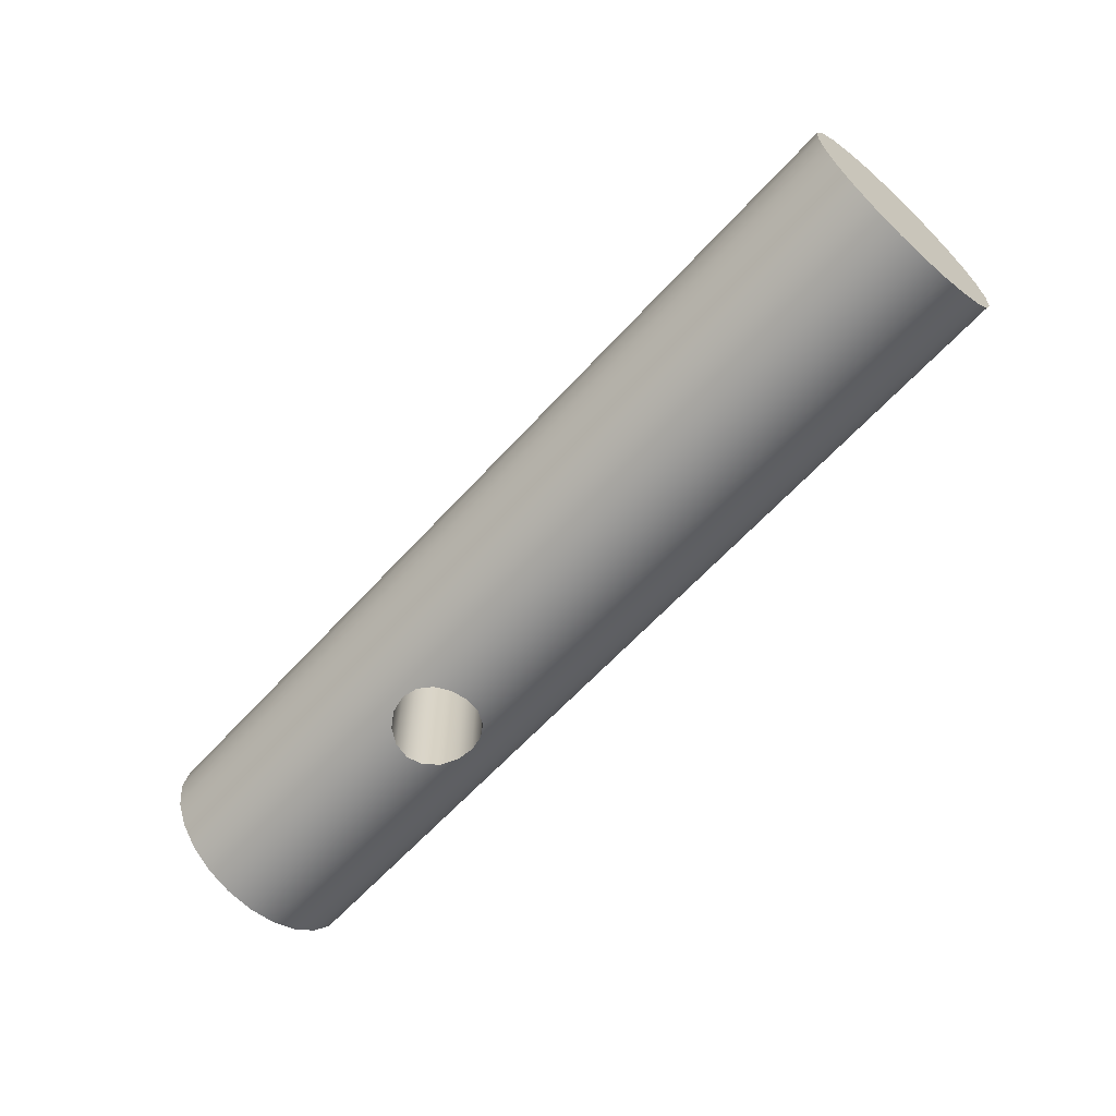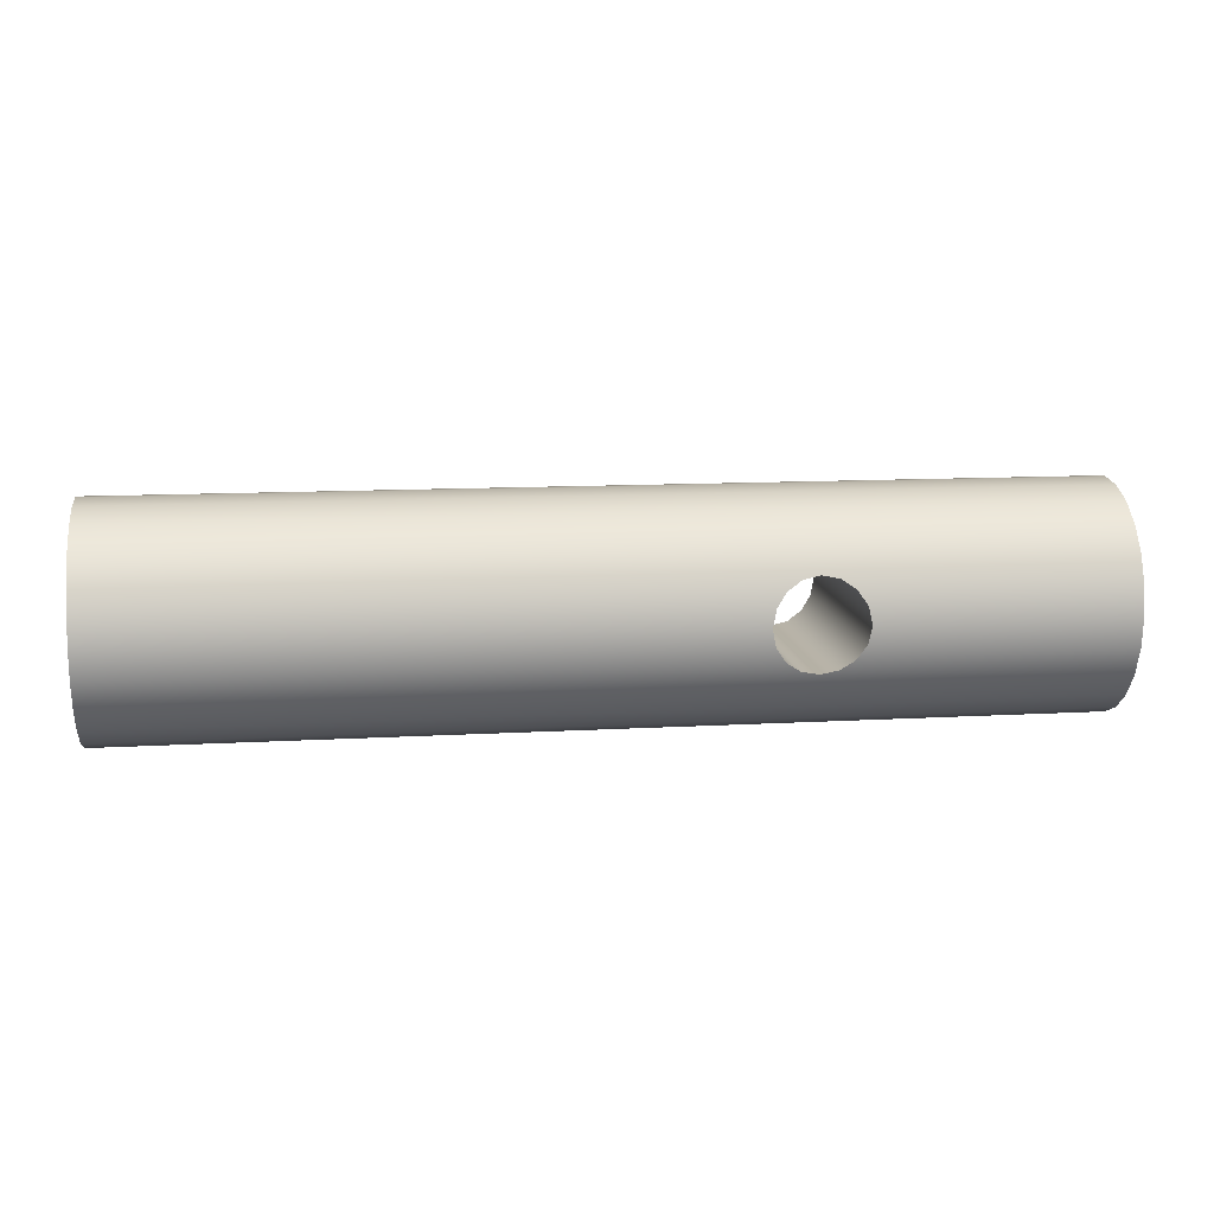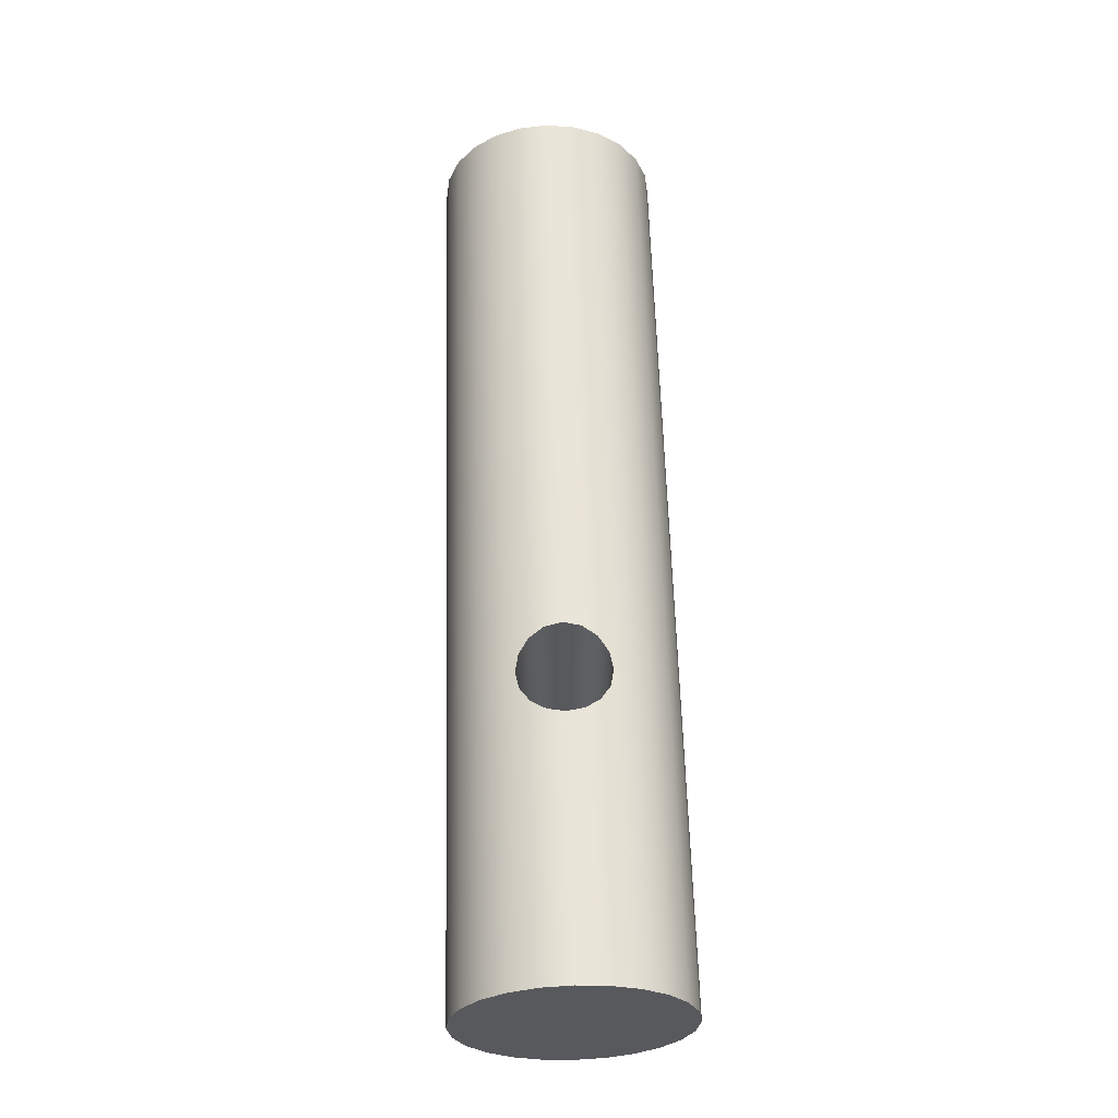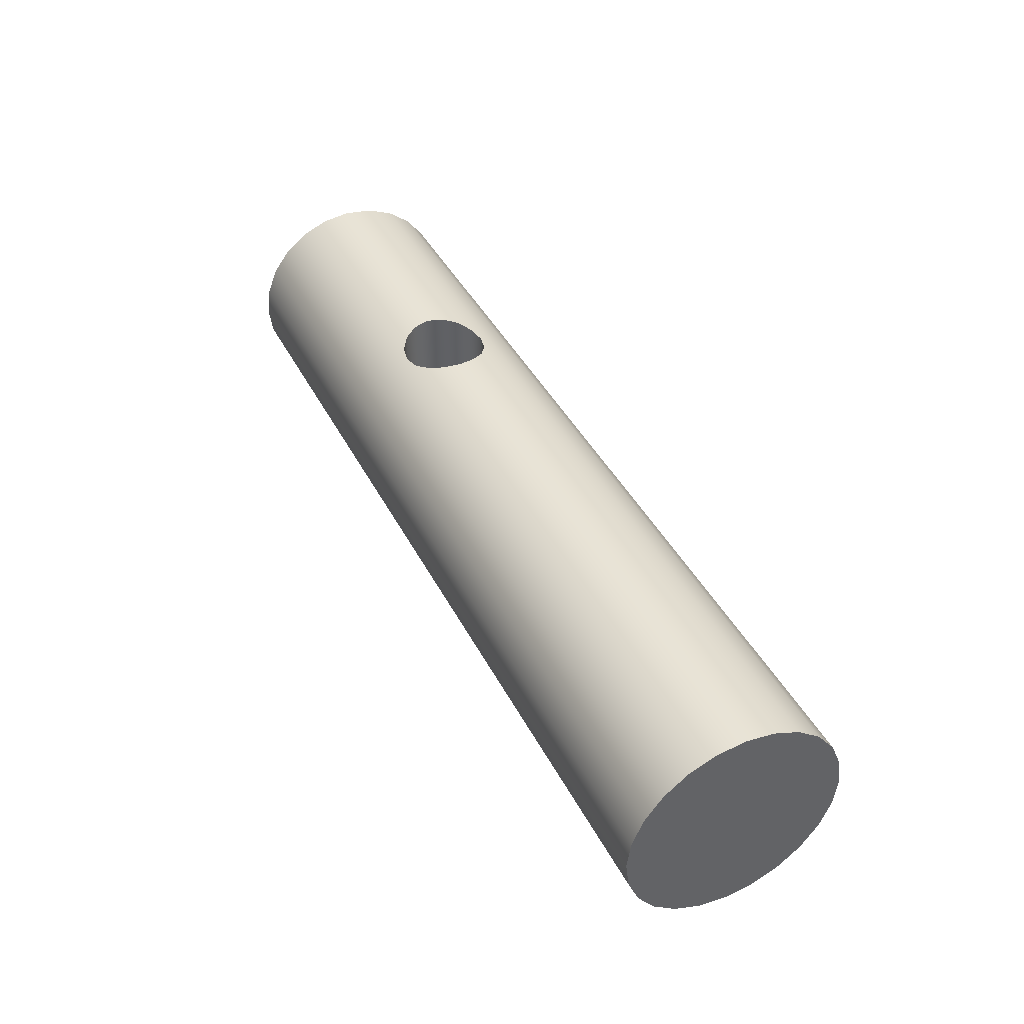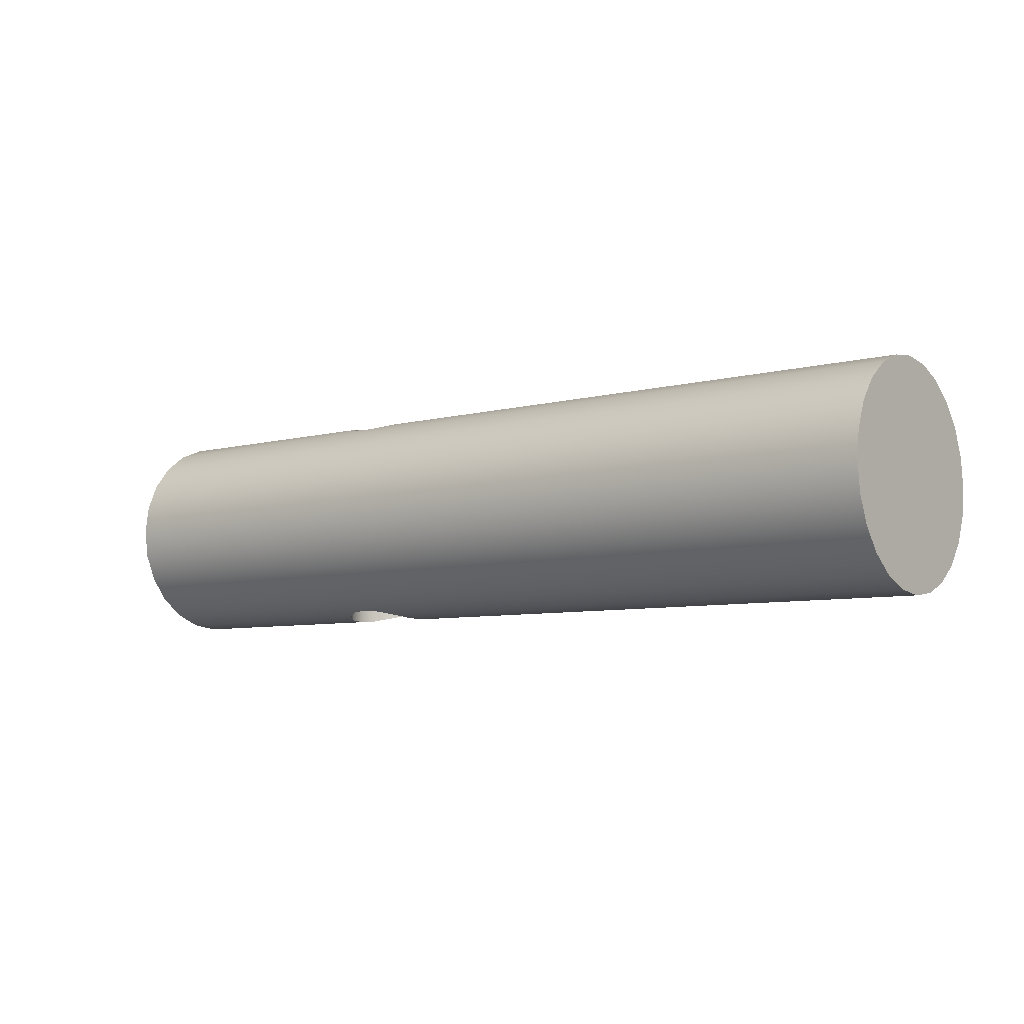
<metadata>
{"format":"obj","ext":"obj","renderer":"f3d","projection":"perspective","resolution":1024,"background":"white","views":[{"elev":-63.0,"azim":47.7,"up":"+Z"},{"elev":11.9,"azim":172.2,"up":"+Y"},{"elev":60.0,"azim":-91.6,"up":"+Z"},{"elev":41.7,"azim":64.5,"up":"+Z"},{"elev":-6.9,"azim":37.9,"up":"+Z"}]}
</metadata>
<code>
v 5.861 5.099 -17.84
v 5.842 5.002 -17.84
v 5.787 4.92 -17.82
v 5.705 4.865 -17.8
v 5.607 4.845 -17.79
v 5.509 4.865 -17.8
v 5.428 4.92 -17.82
v 5.373 5.002 -17.84
v 5.353 5.099 -17.84
v 5.373 5.197 -17.84
v 5.428 5.279 -17.82
v 5.509 5.334 -17.8
v 5.607 5.353 -17.79
v 5.705 5.334 -17.8
v 5.787 5.279 -17.82
v 5.842 5.197 -17.84
v 5.607 5.353 -16.63
v 5.509 5.334 -16.62
v 5.428 5.279 -16.6
v 5.373 5.197 -16.58
v 5.353 5.099 -16.57
v 5.373 5.002 -16.58
v 5.428 4.92 -16.6
v 5.509 4.865 -16.62
v 5.607 4.845 -16.63
v 5.705 4.865 -16.62
v 5.787 4.92 -16.6
v 5.842 5.002 -16.58
v 5.861 5.099 -16.57
v 5.842 5.197 -16.58
v 5.787 5.279 -16.6
v 5.705 5.334 -16.62
v 9.271 5.734 -17.21
v 9.271 5.713 -17.37
v 9.271 5.649 -17.53
v 9.271 5.548 -17.66
v 9.271 5.417 -17.76
v 9.271 5.264 -17.82
v 9.271 5.099 -17.84
v 9.271 4.935 -17.82
v 9.271 4.782 -17.76
v 9.271 4.65 -17.66
v 9.271 4.549 -17.53
v 9.271 4.486 -17.37
v 9.271 4.464 -17.21
v 9.271 4.486 -17.04
v 9.271 4.549 -16.89
v 9.271 4.65 -16.76
v 9.271 4.782 -16.66
v 9.271 4.935 -16.6
v 9.271 5.099 -16.57
v 9.271 5.264 -16.6
v 9.271 5.417 -16.66
v 9.271 5.548 -16.76
v 9.271 5.649 -16.89
v 9.271 5.713 -17.04
v 3.937 5.734 -17.21
v 3.937 5.713 -17.04
v 3.937 5.649 -16.89
v 3.937 5.548 -16.76
v 3.937 5.417 -16.66
v 3.937 5.264 -16.6
v 3.937 5.099 -16.57
v 3.937 4.935 -16.6
v 3.937 4.782 -16.66
v 3.937 4.65 -16.76
v 3.937 4.549 -16.89
v 3.937 4.486 -17.04
v 3.937 4.464 -17.21
v 3.937 4.486 -17.37
v 3.937 4.549 -17.53
v 3.937 4.65 -17.66
v 3.937 4.782 -17.76
v 3.937 4.935 -17.82
v 3.937 5.099 -17.84
v 3.937 5.264 -17.82
v 3.937 5.417 -17.76
v 3.937 5.548 -17.66
v 3.937 5.649 -17.53
v 3.937 5.713 -17.37
g face 0
f 2 28 1
f 1 28 29
f 1 29 16
f 16 29 30
f 16 30 31
f 2 3 28
f 28 3 27
f 27 3 4
f 27 4 26
f 26 4 5
f 26 5 25
f 25 5 6
f 25 6 24
f 24 6 7
f 24 7 23
f 23 7 8
f 23 8 22
f 22 8 9
f 22 9 21
f 21 9 10
f 21 10 20
f 20 10 11
f 20 11 19
f 19 11 12
f 19 12 18
f 18 12 13
f 18 13 17
f 17 13 14
f 17 14 32
f 32 14 15
f 32 15 31
f 31 15 16
g face 1
f 32 53 17
f 17 53 61
f 17 61 18
f 18 61 62
f 18 62 19
f 19 62 20
f 20 62 63
f 20 63 21
f 21 63 22
f 22 63 64
f 22 64 23
f 23 64 24
f 24 64 65
f 24 65 25
f 25 65 49
f 25 49 26
f 26 49 50
f 26 50 27
f 27 50 28
f 28 50 51
f 28 51 29
f 29 51 30
f 30 51 52
f 30 52 31
f 31 52 32
f 32 52 53
f 10 9 75
f 75 9 8
f 75 8 74
f 74 8 7
f 74 7 6
f 74 6 73
f 73 6 5
f 73 5 41
f 41 5 4
f 41 4 40
f 40 4 3
f 40 3 2
f 40 2 39
f 39 2 1
f 39 1 16
f 39 16 38
f 38 16 15
f 38 15 14
f 38 14 37
f 37 14 13
f 37 13 77
f 77 13 12
f 77 12 76
f 76 12 11
f 76 11 10
f 76 10 75
f 34 80 33
f 33 80 57
f 33 57 56
f 56 57 58
f 56 58 55
f 55 58 59
f 55 59 54
f 54 59 60
f 54 60 53
f 53 60 61
f 80 34 79
f 79 34 35
f 79 35 78
f 78 35 36
f 78 36 77
f 77 36 37
f 73 41 72
f 72 41 42
f 72 42 71
f 71 42 43
f 71 43 70
f 70 43 44
f 70 44 69
f 69 44 45
f 69 45 68
f 68 45 46
f 68 46 67
f 67 46 47
f 67 47 66
f 66 47 48
f 66 48 65
f 65 48 49
g face 2
f 56 46 33
f 33 46 45
f 33 45 34
f 34 45 44
f 34 44 35
f 35 44 43
f 35 43 36
f 36 43 42
f 36 42 37
f 37 42 41
f 37 41 38
f 38 41 40
f 38 40 39
f 46 56 47
f 47 56 55
f 47 55 48
f 48 55 54
f 48 54 49
f 49 54 53
f 49 53 50
f 50 53 52
f 50 52 51
g face 3
f 80 70 57
f 57 70 69
f 57 69 58
f 58 69 68
f 58 68 59
f 59 68 67
f 59 67 60
f 60 67 66
f 60 66 61
f 61 66 65
f 61 65 62
f 62 65 64
f 62 64 63
f 70 80 71
f 71 80 79
f 71 79 72
f 72 79 78
f 72 78 73
f 73 78 77
f 73 77 74
f 74 77 76
f 74 76 75
g halfedge 0 edge 0
l 9 8 7 6 5 4 3 2 1
g halfedge 1 edge 0
l 1 2 3 4 5 6 7 8 9
g halfedge 2 edge 1
l 1 16 15 14 13 12 11 10 9
g halfedge 3 edge 1
l 9 10 11 12 13 14 15 16 1
g halfedge 4 edge 2
l 17 32 31 30 29 28 27 26 25 24 23 22 21 20 19 18 17
g halfedge 5 edge 2
l 17 18 19 20 21 22 23 24 25 26 27 28 29 30 31 32 17
g halfedge 6 edge 3
l 33 56 55 54 53 52 51 50 49 48 47 46 45 44 43 42 41 40 39 38 37 36 35 34 33
g halfedge 7 edge 3
l 33 34 35 36 37 38 39 40 41 42 43 44 45 46 47 48 49 50 51 52 53 54 55 56 33
g halfedge 8 edge 4
l 57 80 79 78 77 76 75 74 73 72 71 70 69 68 67 66 65 64 63 62 61 60 59 58 57
g halfedge 9 edge 4
l 57 58 59 60 61 62 63 64 65 66 67 68 69 70 71 72 73 74 75 76 77 78 79 80 57
g vertex 0
p 9
g vertex 1
p 1
g vertex 2
p 17
g vertex 3
p 33
g vertex 4
p 57

</code>
